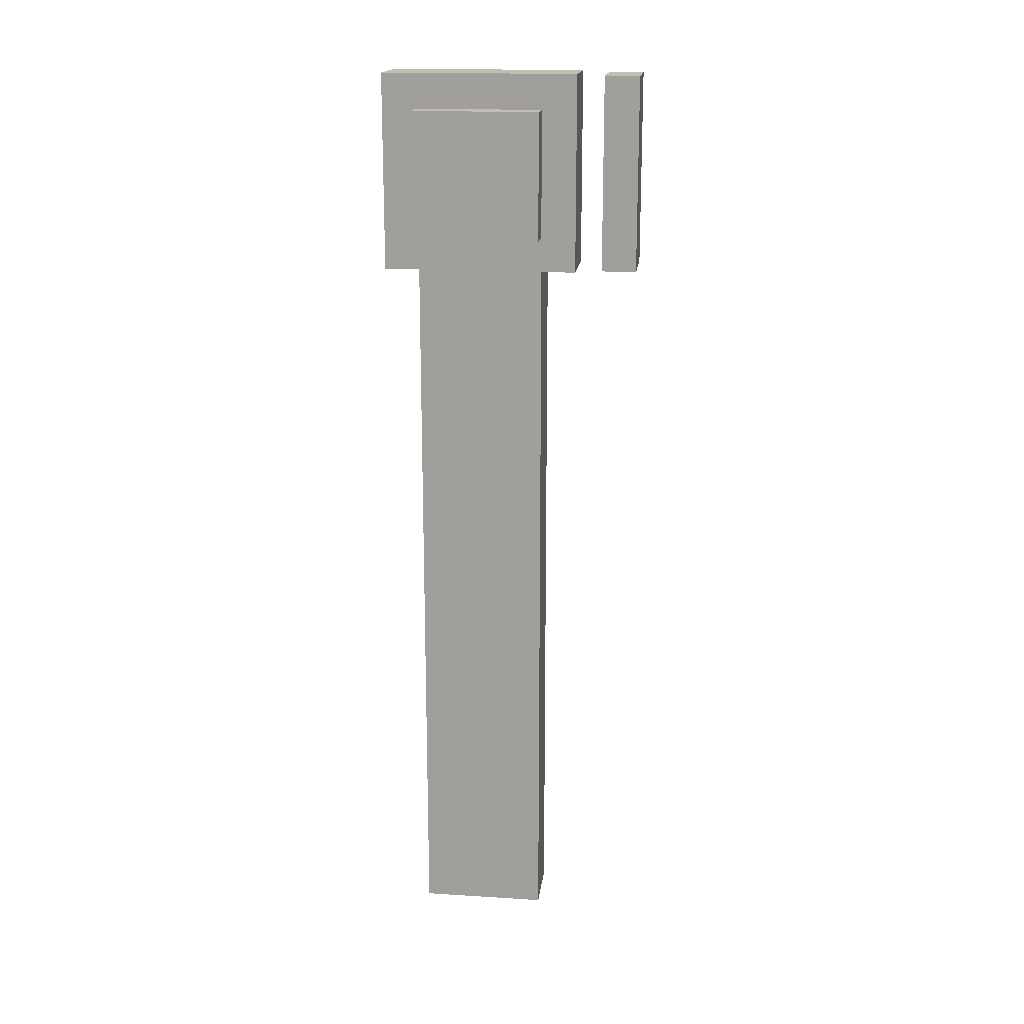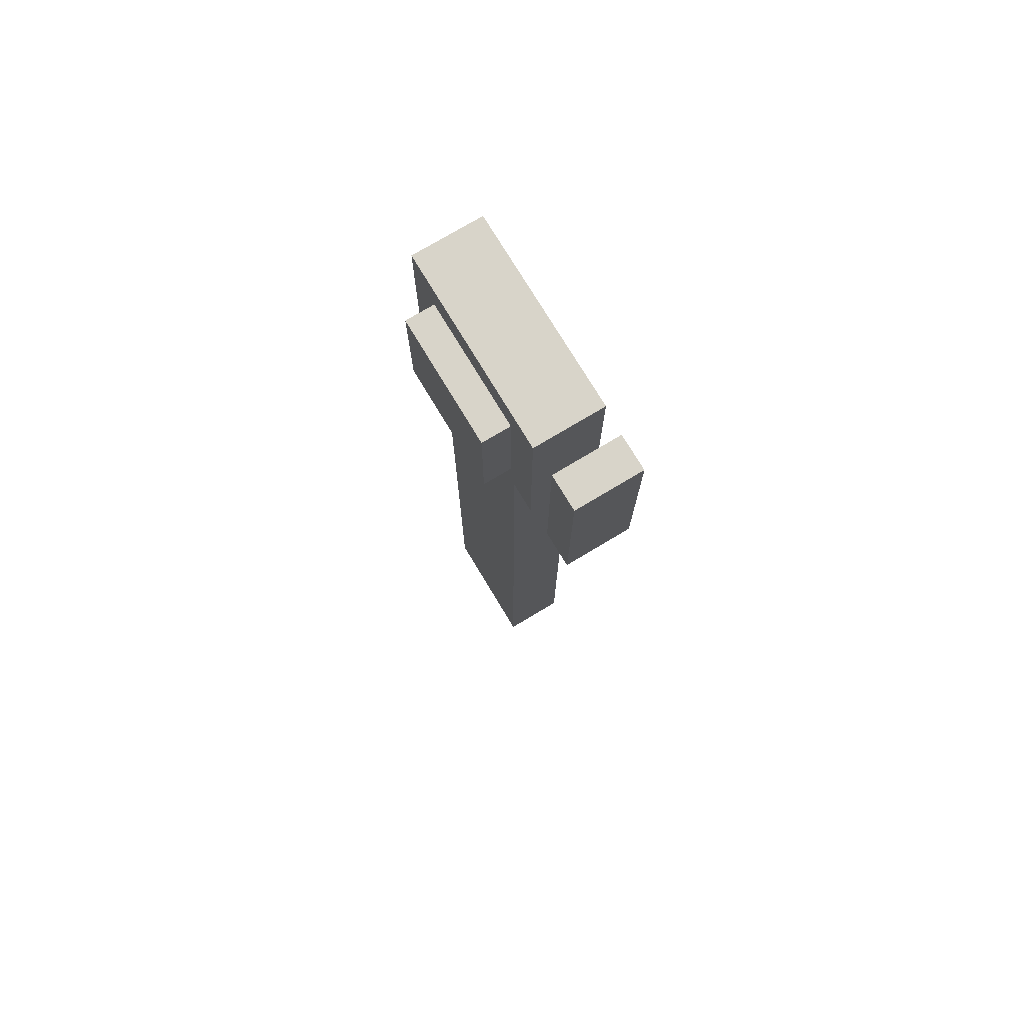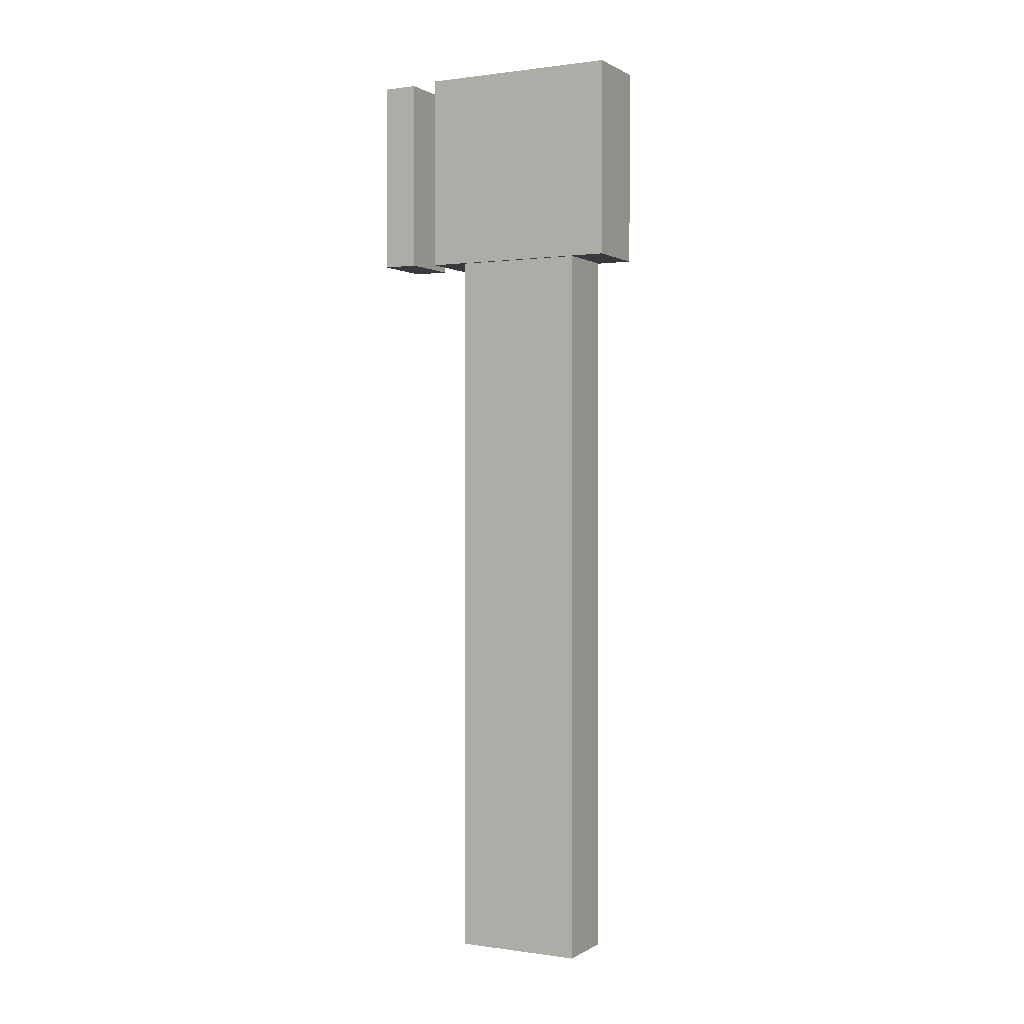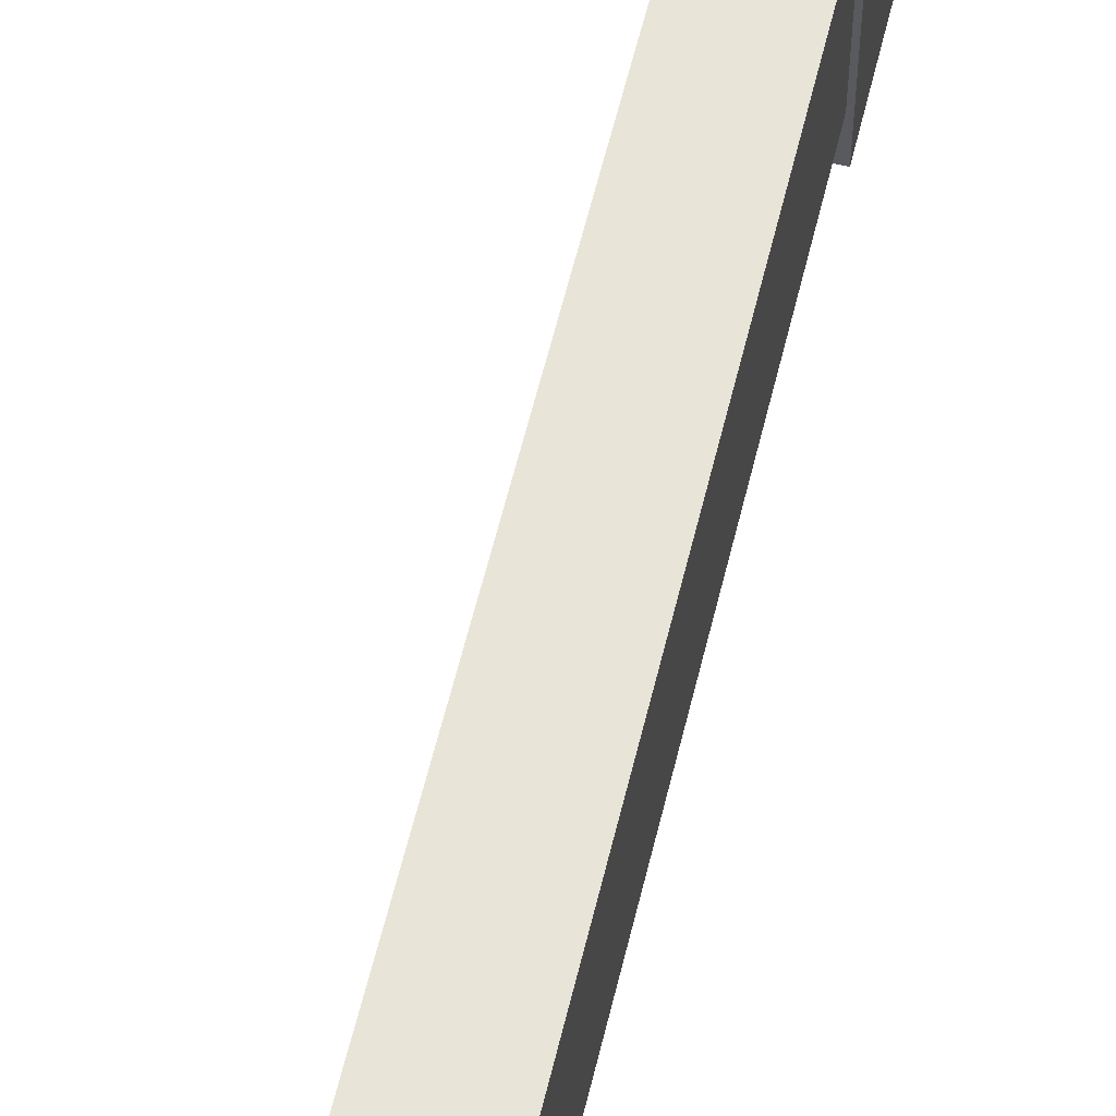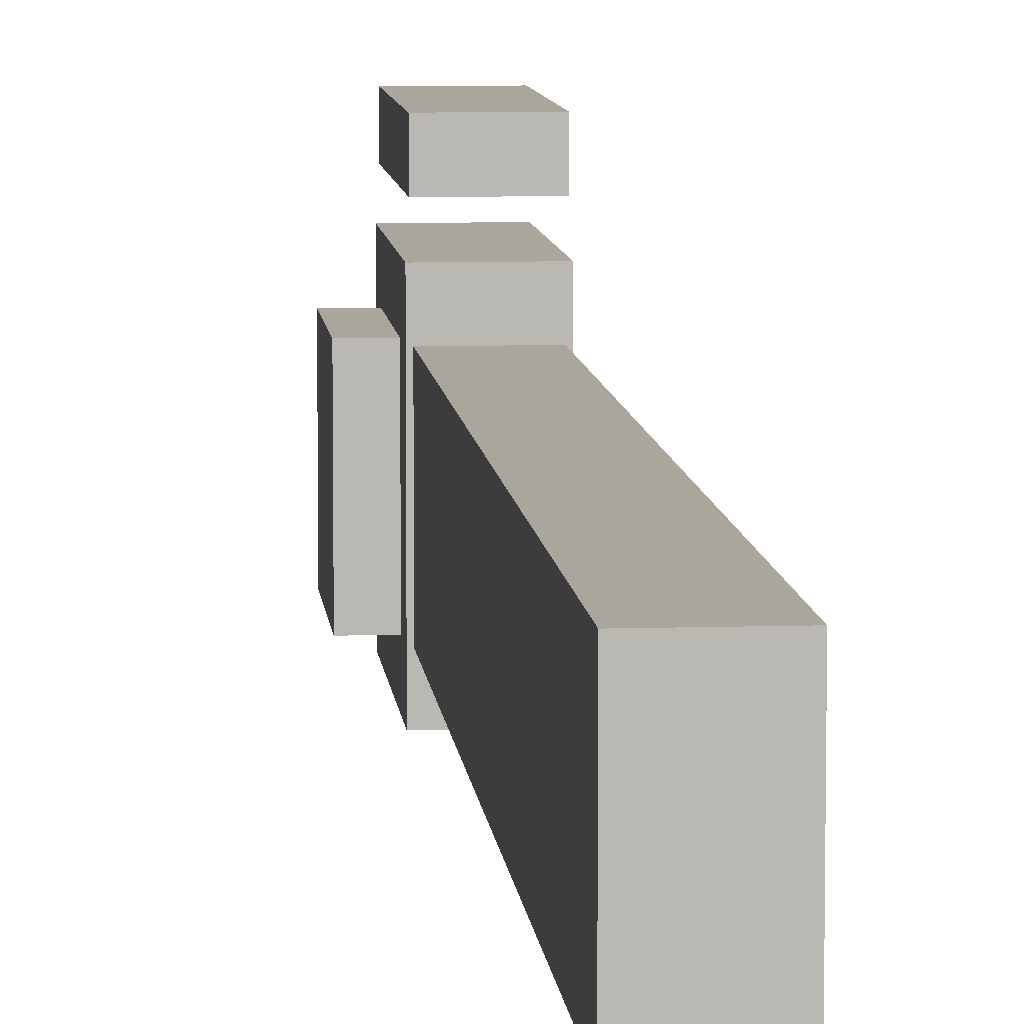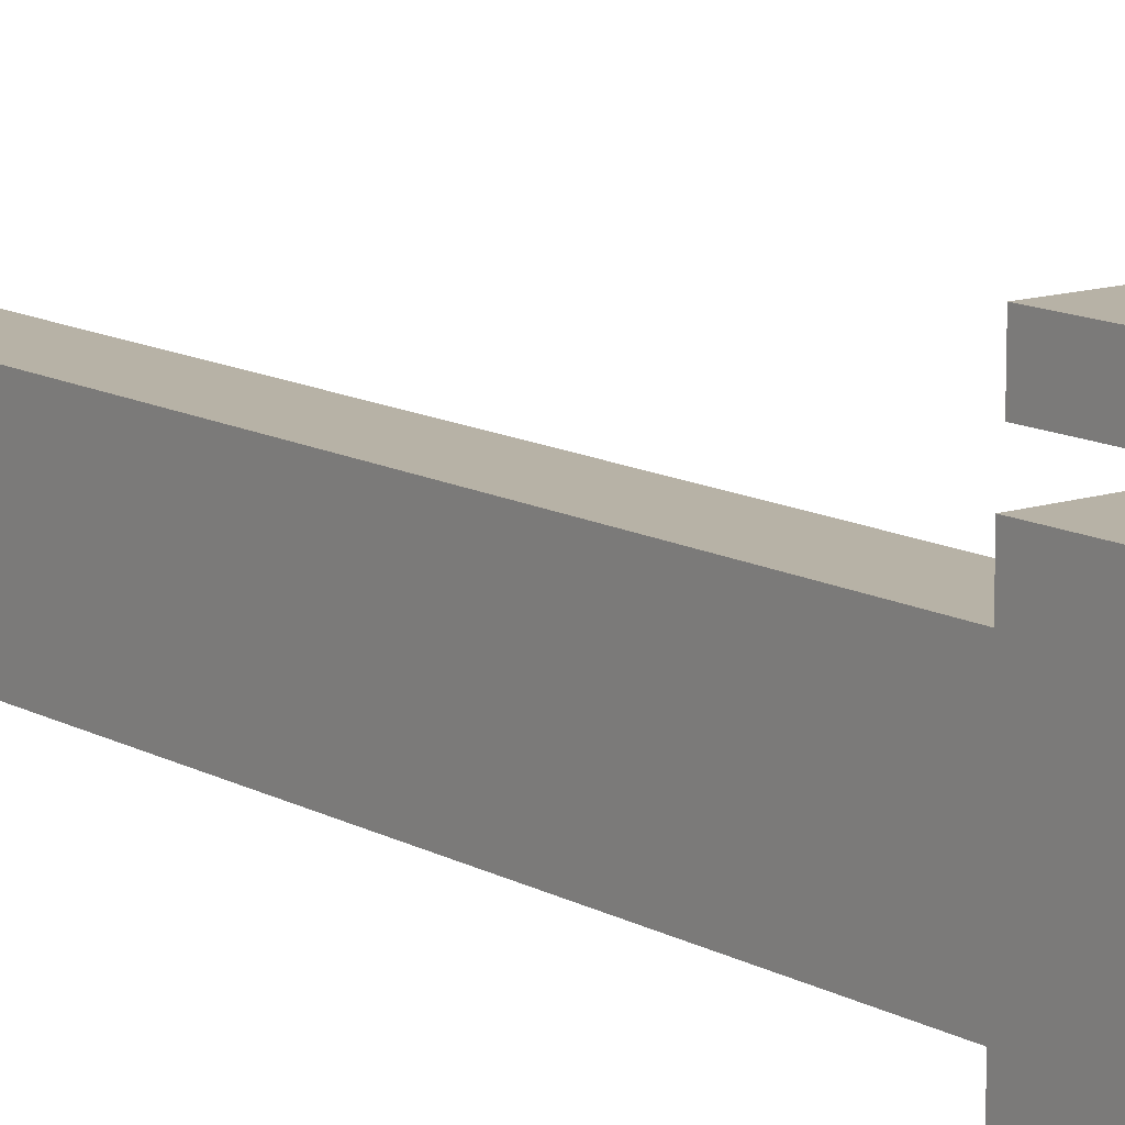
<metadata>
{"format":"obj","ext":"obj","renderer":"f3d","projection":"perspective","resolution":1024,"background":"white","views":[{"elev":17.5,"azim":97.0,"up":"+Z"},{"elev":75.2,"azim":149.0,"up":"+Z"},{"elev":0.6,"azim":-62.3,"up":"+Z"},{"elev":59.8,"azim":-166.4,"up":"+Y"},{"elev":8.0,"azim":174.9,"up":"+Y"},{"elev":12.5,"azim":-38.1,"up":"+Y"}]}
</metadata>
<code>
o Rod
v 1.312 0.125 -3.625
v 1.312 0.125 -5.062
v 1.312 -0.125 -3.625
v 1.312 -0.125 -5.062
v 1.188 0.125 -5.062
v 1.188 0.125 -3.625
v 1.188 -0.125 -5.062
v 1.188 -0.125 -3.625
v 1.375 0.125 -3.312
v 1.375 0.125 -3.562
v 1.375 -0.125 -3.312
v 1.375 -0.125 -3.562
v 1.25 0.125 -3.562
v 1.25 0.125 -3.312
v 1.25 -0.125 -3.562
v 1.25 -0.125 -3.312
v 1.319 0.1938 -3.244
v 1.319 0.1938 -3.631
v 1.319 -0.1938 -3.244
v 1.319 -0.1938 -3.631
v 1.181 0.1938 -3.631
v 1.181 0.1938 -3.244
v 1.181 -0.1938 -3.631
v 1.181 -0.1938 -3.244
v 1.316 0.3156 -3.247
v 1.316 0.3156 -3.628
v 1.316 0.2469 -3.247
v 1.316 0.2469 -3.628
v 1.184 0.3156 -3.628
v 1.184 0.3156 -3.247
v 1.184 0.2469 -3.628
v 1.184 0.2469 -3.247
f 4 7 5 2
f 3 4 2 1
f 8 3 1 6
f 7 8 6 5
f 6 1 2 5
f 7 4 3 8
f 12 15 13 10
f 11 12 10 9
f 16 11 9 14
f 15 16 14 13
f 14 9 10 13
f 15 12 11 16
f 20 23 21 18
f 19 20 18 17
f 24 19 17 22
f 23 24 22 21
f 22 17 18 21
f 23 20 19 24
f 28 31 29 26
f 27 28 26 25
f 32 27 25 30
f 31 32 30 29
f 30 25 26 29
f 31 28 27 32

</code>
